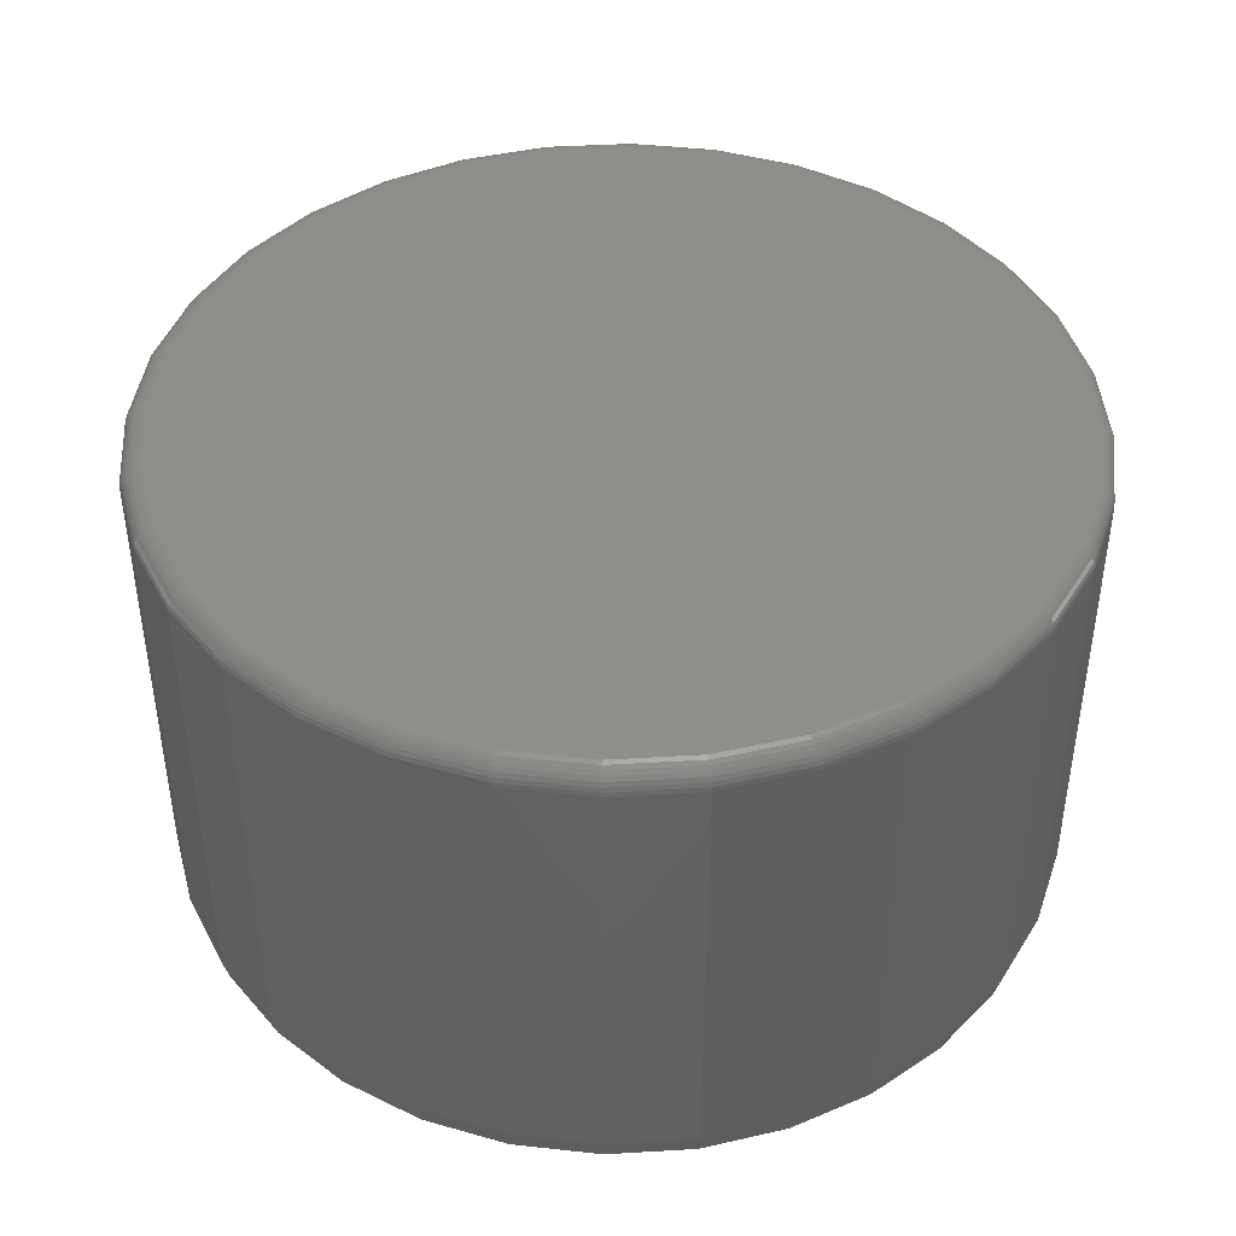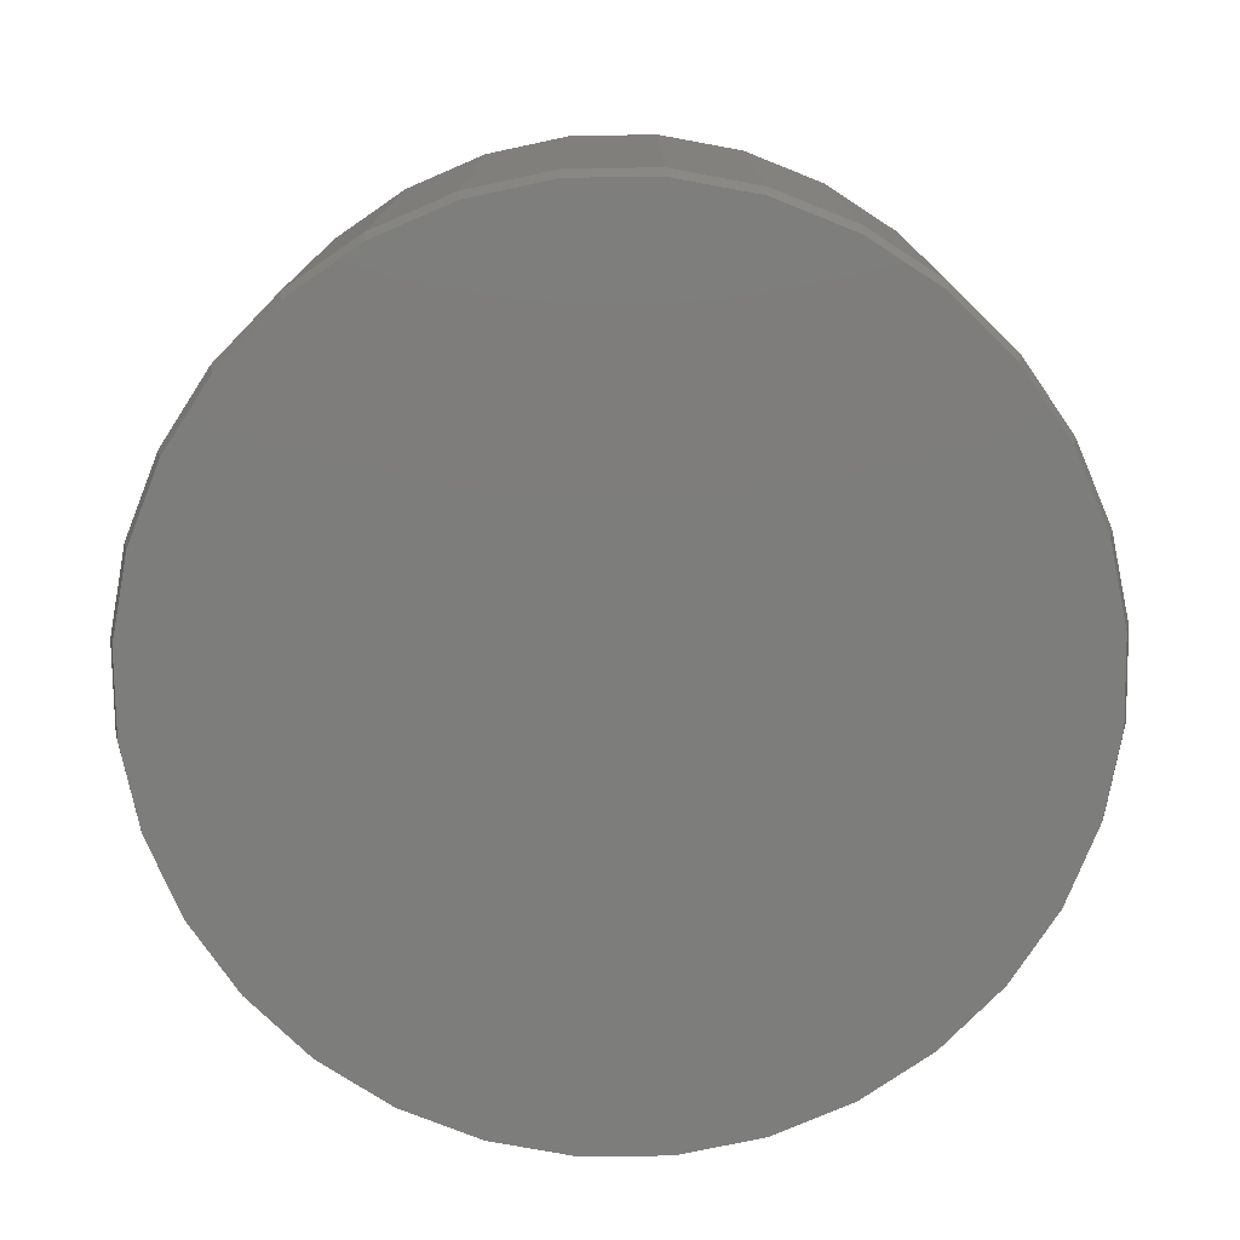
<metadata>
{"format":"stl","ext":"stl","renderer":"f3d","projection":"perspective","resolution":1024,"background":"white","views":[{"elev":43.5,"azim":24.2,"up":"+Y"},{"elev":-76.6,"azim":73.9,"up":"+Y"}]}
</metadata>
<code>
# stl→obj: 352 verts, 700 faces
v 0.6079 -0.03125 -2.301e-16
v 0.6079 -0.6484 -2.301e-16
v 0.5964 -0.03125 -0.1171
v 0.5964 -0.6484 -0.1171
v 0.5622 -0.03125 -0.2296
v 0.5622 -0.6484 -0.2296
v 0.5068 -0.03125 -0.3333
v 0.5068 -0.6484 -0.3333
v 0.4322 -0.03125 -0.4243
v 0.4322 -0.6484 -0.4243
v 0.3412 -0.03125 -0.4989
v 0.3412 -0.6484 -0.4989
v 0.2375 -0.03125 -0.5543
v 0.2375 -0.6484 -0.5543
v 0.1249 -0.03125 -0.5885
v 0.1249 -0.6484 -0.5885
v 0.007895 -0.03125 -0.6
v 0.007895 -0.6484 -0.6
v -0.1092 -0.03125 -0.5885
v -0.1092 -0.6484 -0.5885
v -0.2217 -0.03125 -0.5543
v -0.2217 -0.6484 -0.5543
v -0.3254 -0.03125 -0.4989
v -0.3254 -0.6484 -0.4989
v -0.4164 -0.03125 -0.4243
v -0.4164 -0.6484 -0.4243
v -0.491 -0.03125 -0.3333
v -0.491 -0.6484 -0.3333
v -0.5464 -0.03125 -0.2296
v -0.5464 -0.6484 -0.2296
v -0.5806 -0.03125 -0.1171
v -0.5806 -0.6484 -0.1171
v -0.5921 -0.03125 6.381e-17
v -0.5921 -0.6484 6.381e-17
v -0.5806 -0.03125 0.1171
v -0.5806 -0.6484 0.1171
v -0.5464 -0.03125 0.2296
v -0.5464 -0.6484 0.2296
v -0.491 -0.03125 0.3333
v -0.491 -0.6484 0.3333
v -0.4164 -0.03125 0.4243
v -0.4164 -0.6484 0.4243
v -0.3254 -0.03125 0.4989
v -0.3254 -0.6484 0.4989
v -0.2217 -0.03125 0.5543
v -0.2217 -0.6484 0.5543
v -0.1092 -0.03125 0.5885
v -0.1092 -0.6484 0.5885
v 0.007895 -0.03125 0.6
v 0.007895 -0.6484 0.6
v 0.1249 -0.03125 0.5885
v 0.1249 -0.6484 0.5885
v 0.2375 -0.03125 0.5543
v 0.2375 -0.6484 0.5543
v 0.3412 -0.03125 0.4989
v 0.3412 -0.6484 0.4989
v 0.4322 -0.03125 0.4243
v 0.4322 -0.6484 0.4243
v 0.5068 -0.03125 0.3333
v 0.5068 -0.6484 0.3333
v 0.5622 -0.03125 0.2296
v 0.5622 -0.6484 0.2296
v 0.5964 -0.03125 0.1171
v 0.5964 -0.6484 0.1171
v -0.1076 -0.6797 0.5808
v 0.1234 -0.6797 0.5808
v 0.007895 -0.6797 0.5922
v 0.2345 -0.6797 0.5471
v -0.2187 -0.6797 0.5471
v 0.3369 -0.6797 0.4924
v -0.3211 -0.6797 0.4924
v 0.4266 -0.6797 0.4187
v -0.4108 -0.6797 0.4187
v 0.5003 -0.6797 0.329
v -0.4845 -0.6797 0.329
v 0.555 -0.6797 0.2266
v -0.5392 -0.6797 0.2266
v 0.5887 -0.6797 0.1155
v -0.5729 -0.6797 0.1155
v 0.6001 -0.6797 -1.026e-15
v -0.5843 -0.6797 3.5e-08
v 0.5887 -0.6797 -0.1155
v -0.5729 -0.6797 -0.1155
v 0.555 -0.6797 -0.2266
v -0.5392 -0.6797 -0.2266
v 0.5003 -0.6797 -0.329
v -0.4845 -0.6797 -0.329
v 0.4266 -0.6797 -0.4187
v -0.4108 -0.6797 -0.4187
v 0.3369 -0.6797 -0.4924
v -0.3211 -0.6797 -0.4924
v 0.2345 -0.6797 -0.5471
v -0.2187 -0.6797 -0.5471
v 0.1234 -0.6797 -0.5808
v -0.1076 -0.6797 -0.5808
v 0.007895 -0.6797 -0.5922
v 0.007895 8.414e-17 0.5687
v 0.1189 9.646e-17 0.5578
v -0.1031 7.182e-17 0.5578
v 0.007895 8.414e-17 -0.5687
v -0.1031 7.182e-17 -0.5578
v 0.1189 9.646e-17 -0.5578
v -0.2098 5.998e-17 -0.5255
v 0.2255 1.083e-16 -0.5255
v -0.3081 4.906e-17 -0.4729
v 0.3239 1.192e-16 -0.4729
v -0.3943 3.949e-17 -0.4022
v 0.4101 1.288e-16 -0.4022
v -0.465 3.164e-17 -0.316
v 0.4808 1.366e-16 -0.316
v -0.5176 2.581e-17 -0.2177
v 0.5334 1.425e-16 -0.2177
v -0.5499 2.221e-17 -0.111
v 0.5657 1.461e-16 -0.111
v -0.5609 2.1e-17 3.15e-16
v 0.5766 1.473e-16 -7.213e-16
v -0.5499 2.221e-17 0.111
v 0.5657 1.461e-16 0.111
v -0.5176 2.581e-17 0.2177
v 0.5334 1.425e-16 0.2177
v -0.465 3.164e-17 0.316
v 0.4808 1.366e-16 0.316
v -0.3943 3.949e-17 0.4022
v 0.4101 1.288e-16 0.4022
v -0.3081 4.906e-17 0.4729
v 0.3239 1.192e-16 0.4729
v -0.2098 5.998e-17 0.5255
v 0.2255 1.083e-16 0.5255
v -0.5915 -0.02515 3.331e-16
v -0.58 -0.02515 0.1169
v -0.5897 -0.01929 3.331e-16
v -0.5782 -0.01929 0.1166
v -0.5868 -0.01389 3.331e-16
v -0.5754 -0.01389 0.116
v -0.583 -0.009153 3.886e-16
v -0.5716 -0.009153 0.1153
v -0.5782 -0.005267 3.331e-16
v -0.567 -0.005267 0.1143
v -0.5728 -0.002379 2.776e-16
v -0.5617 -0.002379 0.1133
v -0.567 -0.0006005 2.498e-16
v -0.5559 -0.0006005 0.1121
v 0.5958 -0.02515 0.1169
v 0.6073 -0.02515 -1.277e-15
v 0.594 -0.01929 0.1166
v 0.6055 -0.01929 -1.277e-15
v 0.5912 -0.01389 0.116
v 0.6026 -0.01389 -1.277e-15
v 0.5874 -0.009153 0.1153
v 0.5987 -0.009153 -1.277e-15
v 0.5827 -0.005267 0.1143
v 0.594 -0.005267 -1.277e-15
v 0.5774 -0.002379 0.1133
v 0.5886 -0.002379 -1.277e-15
v 0.5717 -0.0006005 0.1121
v 0.5827 -0.0006005 -1.249e-15
v 0.5617 -0.02515 0.2294
v 0.56 -0.01929 0.2287
v 0.5574 -0.01389 0.2276
v 0.5538 -0.009153 0.2261
v 0.5494 -0.005267 0.2243
v 0.5444 -0.002379 0.2222
v 0.539 -0.0006005 0.22
v 0.5063 -0.02515 0.333
v 0.5048 -0.01929 0.332
v 0.5024 -0.01389 0.3304
v 0.4992 -0.009153 0.3283
v 0.4952 -0.005267 0.3256
v 0.4907 -0.002379 0.3226
v 0.4859 -0.0006005 0.3194
v 0.4317 -0.02515 0.4238
v 0.4305 -0.01929 0.4226
v 0.4284 -0.01389 0.4205
v 0.4257 -0.009153 0.4178
v 0.4223 -0.005267 0.4144
v 0.4185 -0.002379 0.4106
v 0.4144 -0.0006005 0.4065
v 0.3409 -0.02515 0.4984
v 0.3399 -0.01929 0.4969
v 0.3383 -0.01389 0.4945
v 0.3362 -0.009153 0.4913
v 0.3335 -0.005267 0.4873
v 0.3305 -0.002379 0.4828
v 0.3273 -0.0006005 0.478
v 0.2373 -0.02515 0.5538
v 0.2366 -0.01929 0.5521
v 0.2355 -0.01389 0.5495
v 0.234 -0.009153 0.5459
v 0.2322 -0.005267 0.5415
v 0.2301 -0.002379 0.5365
v 0.2279 -0.0006005 0.5311
v 0.1248 -0.02515 0.5879
v 0.1245 -0.01929 0.5861
v 0.1239 -0.01389 0.5833
v 0.1232 -0.009153 0.5795
v 0.1222 -0.005267 0.5748
v 0.1212 -0.002379 0.5696
v 0.12 -0.0006005 0.5638
v 0.007895 -0.02515 0.5994
v 0.007895 -0.01929 0.5976
v 0.007895 -0.01389 0.5947
v 0.007895 -0.009153 0.5908
v 0.007895 -0.005267 0.5861
v 0.007895 -0.002379 0.5807
v 0.007895 -0.0006005 0.5748
v -0.109 -0.02515 0.5879
v -0.1087 -0.01929 0.5861
v -0.1081 -0.01389 0.5833
v -0.1074 -0.009153 0.5795
v -0.1065 -0.005267 0.5748
v -0.1054 -0.002379 0.5696
v -0.1043 -0.0006005 0.5638
v -0.2215 -0.02515 0.5538
v -0.2208 -0.01929 0.5521
v -0.2197 -0.01389 0.5495
v -0.2182 -0.009153 0.5459
v -0.2164 -0.005267 0.5415
v -0.2143 -0.002379 0.5365
v -0.2121 -0.0006005 0.5311
v -0.3251 -0.02515 0.4984
v -0.3241 -0.01929 0.4969
v -0.3225 -0.01389 0.4945
v -0.3204 -0.009153 0.4913
v -0.3177 -0.005267 0.4873
v -0.3147 -0.002379 0.4828
v -0.3115 -0.0006005 0.478
v -0.4159 -0.02515 0.4238
v -0.4147 -0.01929 0.4226
v -0.4126 -0.01389 0.4205
v -0.4099 -0.009153 0.4178
v -0.4065 -0.005267 0.4144
v -0.4027 -0.002379 0.4106
v -0.3986 -0.0006005 0.4065
v -0.4905 -0.02515 0.333
v -0.489 -0.01929 0.332
v -0.4866 -0.01389 0.3304
v -0.4834 -0.009153 0.3283
v -0.4794 -0.005267 0.3256
v -0.4749 -0.002379 0.3226
v -0.4701 -0.0006005 0.3194
v -0.5459 -0.02515 0.2294
v -0.5442 -0.01929 0.2287
v -0.5416 -0.01389 0.2276
v -0.538 -0.009153 0.2261
v -0.5336 -0.005267 0.2243
v -0.5286 -0.002379 0.2222
v -0.5232 -0.0006005 0.22
v 0.5958 -0.02515 -0.1169
v 0.594 -0.01929 -0.1166
v 0.5912 -0.01389 -0.116
v 0.5874 -0.009153 -0.1153
v 0.5827 -0.005267 -0.1143
v 0.5774 -0.002379 -0.1133
v 0.5717 -0.0006005 -0.1121
v -0.58 -0.02515 -0.1169
v -0.5782 -0.01929 -0.1166
v -0.5754 -0.01389 -0.116
v -0.5716 -0.009153 -0.1153
v -0.567 -0.005267 -0.1143
v -0.5617 -0.002379 -0.1133
v -0.5559 -0.0006005 -0.1121
v -0.5459 -0.02515 -0.2294
v -0.5442 -0.01929 -0.2287
v -0.5416 -0.01389 -0.2276
v -0.538 -0.009153 -0.2261
v -0.5336 -0.005267 -0.2243
v -0.5286 -0.002379 -0.2222
v -0.5232 -0.0006005 -0.22
v -0.4905 -0.02515 -0.333
v -0.489 -0.01929 -0.332
v -0.4866 -0.01389 -0.3304
v -0.4834 -0.009153 -0.3283
v -0.4794 -0.005267 -0.3256
v -0.4749 -0.002379 -0.3226
v -0.4701 -0.0006005 -0.3194
v -0.4159 -0.02515 -0.4238
v -0.4147 -0.01929 -0.4226
v -0.4126 -0.01389 -0.4205
v -0.4099 -0.009153 -0.4178
v -0.4065 -0.005267 -0.4144
v -0.4027 -0.002379 -0.4106
v -0.3986 -0.0006005 -0.4065
v -0.3251 -0.02515 -0.4984
v -0.3241 -0.01929 -0.4969
v -0.3225 -0.01389 -0.4945
v -0.3204 -0.009153 -0.4913
v -0.3177 -0.005267 -0.4873
v -0.3147 -0.002379 -0.4828
v -0.3115 -0.0006005 -0.478
v -0.2215 -0.02515 -0.5538
v -0.2208 -0.01929 -0.5521
v -0.2197 -0.01389 -0.5495
v -0.2182 -0.009153 -0.5459
v -0.2164 -0.005267 -0.5415
v -0.2143 -0.002379 -0.5365
v -0.2121 -0.0006005 -0.5311
v -0.109 -0.02515 -0.5879
v -0.1087 -0.01929 -0.5861
v -0.1081 -0.01389 -0.5833
v -0.1074 -0.009153 -0.5795
v -0.1065 -0.005267 -0.5748
v -0.1054 -0.002379 -0.5696
v -0.1043 -0.0006005 -0.5638
v 0.007895 -0.02515 -0.5994
v 0.007895 -0.01929 -0.5976
v 0.007895 -0.01389 -0.5947
v 0.007895 -0.009153 -0.5908
v 0.007895 -0.005267 -0.5861
v 0.007895 -0.002379 -0.5807
v 0.007895 -0.0006005 -0.5748
v 0.1248 -0.02515 -0.5879
v 0.1245 -0.01929 -0.5861
v 0.1239 -0.01389 -0.5833
v 0.1232 -0.009153 -0.5795
v 0.1222 -0.005267 -0.5748
v 0.1212 -0.002379 -0.5696
v 0.12 -0.0006005 -0.5638
v 0.2373 -0.02515 -0.5538
v 0.2366 -0.01929 -0.5521
v 0.2355 -0.01389 -0.5495
v 0.234 -0.009153 -0.5459
v 0.2322 -0.005267 -0.5415
v 0.2301 -0.002379 -0.5365
v 0.2279 -0.0006005 -0.5311
v 0.3409 -0.02515 -0.4984
v 0.3399 -0.01929 -0.4969
v 0.3383 -0.01389 -0.4945
v 0.3362 -0.009153 -0.4913
v 0.3335 -0.005267 -0.4873
v 0.3305 -0.002379 -0.4828
v 0.3273 -0.0006005 -0.478
v 0.4317 -0.02515 -0.4238
v 0.4305 -0.01929 -0.4226
v 0.4284 -0.01389 -0.4205
v 0.4257 -0.009153 -0.4178
v 0.4223 -0.005267 -0.4144
v 0.4185 -0.002379 -0.4106
v 0.4144 -0.0006005 -0.4065
v 0.5063 -0.02515 -0.333
v 0.5048 -0.01929 -0.332
v 0.5024 -0.01389 -0.3304
v 0.4992 -0.009153 -0.3283
v 0.4952 -0.005267 -0.3256
v 0.4907 -0.002379 -0.3226
v 0.4859 -0.0006005 -0.3194
v 0.5617 -0.02515 -0.2294
v 0.56 -0.01929 -0.2287
v 0.5574 -0.01389 -0.2276
v 0.5538 -0.009153 -0.2261
v 0.5494 -0.005267 -0.2243
v 0.5444 -0.002379 -0.2222
v 0.539 -0.0006005 -0.22
f 1 2 3
f 3 2 4
f 3 4 5
f 5 4 6
f 5 6 7
f 7 6 8
f 7 8 9
f 9 8 10
f 9 10 11
f 11 10 12
f 11 12 13
f 13 12 14
f 13 14 15
f 15 14 16
f 15 16 17
f 17 16 18
f 17 18 19
f 19 18 20
f 19 20 21
f 21 20 22
f 21 22 23
f 23 22 24
f 23 24 25
f 25 24 26
f 25 26 27
f 27 26 28
f 27 28 29
f 29 28 30
f 29 30 31
f 31 30 32
f 31 32 33
f 33 32 34
f 33 34 35
f 35 34 36
f 35 36 37
f 37 36 38
f 37 38 39
f 39 38 40
f 39 40 41
f 41 40 42
f 41 42 43
f 43 42 44
f 43 44 45
f 45 44 46
f 45 46 47
f 47 46 48
f 47 48 49
f 49 48 50
f 49 50 51
f 51 50 52
f 51 52 53
f 53 52 54
f 53 54 55
f 55 54 56
f 55 56 57
f 57 56 58
f 57 58 59
f 59 58 60
f 59 60 61
f 61 60 62
f 61 62 63
f 63 62 64
f 63 64 1
f 1 64 2
f 65 66 67
f 66 65 68
f 68 65 69
f 68 69 70
f 70 69 71
f 70 71 72
f 72 71 73
f 72 73 74
f 74 73 75
f 74 75 76
f 76 75 77
f 76 77 78
f 78 77 79
f 78 79 80
f 80 79 81
f 80 81 82
f 82 81 83
f 82 83 84
f 84 83 85
f 84 85 86
f 86 85 87
f 86 87 88
f 88 87 89
f 88 89 90
f 90 89 91
f 90 91 92
f 92 91 93
f 92 93 94
f 94 93 95
f 94 95 96
f 50 66 52
f 52 66 68
f 52 68 54
f 54 68 70
f 54 70 56
f 56 70 72
f 56 72 58
f 58 72 74
f 58 74 60
f 60 74 76
f 60 76 62
f 62 76 78
f 62 78 64
f 64 78 80
f 64 80 2
f 66 50 67
f 67 50 48
f 67 48 65
f 65 48 46
f 65 46 69
f 69 46 44
f 69 44 71
f 71 44 42
f 71 42 73
f 73 42 40
f 73 40 75
f 75 40 38
f 75 38 77
f 77 38 36
f 77 36 79
f 79 36 34
f 79 34 81
f 18 95 20
f 20 95 93
f 20 93 22
f 22 93 91
f 22 91 24
f 24 91 89
f 24 89 26
f 26 89 87
f 26 87 28
f 28 87 85
f 28 85 30
f 30 85 83
f 30 83 32
f 32 83 81
f 32 81 34
f 95 18 96
f 96 18 16
f 96 16 94
f 94 16 14
f 94 14 92
f 92 14 12
f 92 12 90
f 90 12 10
f 90 10 88
f 88 10 8
f 88 8 86
f 86 8 6
f 86 6 84
f 84 6 4
f 84 4 82
f 82 4 2
f 82 2 80
f 97 98 99
f 100 101 102
f 102 101 103
f 102 103 104
f 104 103 105
f 104 105 106
f 106 105 107
f 106 107 108
f 108 107 109
f 108 109 110
f 110 109 111
f 110 111 112
f 112 111 113
f 112 113 114
f 114 113 115
f 114 115 116
f 116 115 117
f 116 117 118
f 118 117 119
f 118 119 120
f 120 119 121
f 120 121 122
f 122 121 123
f 122 123 124
f 124 123 125
f 124 125 126
f 126 125 127
f 126 127 128
f 128 127 99
f 128 99 98
f 33 35 129
f 129 35 130
f 129 130 131
f 131 130 132
f 131 132 133
f 133 132 134
f 133 134 135
f 135 134 136
f 135 136 137
f 137 136 138
f 137 138 139
f 139 138 140
f 139 140 141
f 141 140 142
f 141 142 115
f 115 142 117
f 63 1 143
f 143 1 144
f 143 144 145
f 145 144 146
f 145 146 147
f 147 146 148
f 147 148 149
f 149 148 150
f 149 150 151
f 151 150 152
f 151 152 153
f 153 152 154
f 153 154 155
f 155 154 156
f 155 156 118
f 118 156 116
f 61 63 157
f 157 63 143
f 157 143 158
f 158 143 145
f 158 145 159
f 159 145 147
f 159 147 160
f 160 147 149
f 160 149 161
f 161 149 151
f 161 151 162
f 162 151 153
f 162 153 163
f 163 153 155
f 163 155 120
f 120 155 118
f 59 61 164
f 164 61 157
f 164 157 165
f 165 157 158
f 165 158 166
f 166 158 159
f 166 159 167
f 167 159 160
f 167 160 168
f 168 160 161
f 168 161 169
f 169 161 162
f 169 162 170
f 170 162 163
f 170 163 122
f 122 163 120
f 57 59 171
f 171 59 164
f 171 164 172
f 172 164 165
f 172 165 173
f 173 165 166
f 173 166 174
f 174 166 167
f 174 167 175
f 175 167 168
f 175 168 176
f 176 168 169
f 176 169 177
f 177 169 170
f 177 170 124
f 124 170 122
f 55 57 178
f 178 57 171
f 178 171 179
f 179 171 172
f 179 172 180
f 180 172 173
f 180 173 181
f 181 173 174
f 181 174 182
f 182 174 175
f 182 175 183
f 183 175 176
f 183 176 184
f 184 176 177
f 184 177 126
f 126 177 124
f 53 55 185
f 185 55 178
f 185 178 186
f 186 178 179
f 186 179 187
f 187 179 180
f 187 180 188
f 188 180 181
f 188 181 189
f 189 181 182
f 189 182 190
f 190 182 183
f 190 183 191
f 191 183 184
f 191 184 128
f 128 184 126
f 51 53 192
f 192 53 185
f 192 185 193
f 193 185 186
f 193 186 194
f 194 186 187
f 194 187 195
f 195 187 188
f 195 188 196
f 196 188 189
f 196 189 197
f 197 189 190
f 197 190 198
f 198 190 191
f 198 191 98
f 98 191 128
f 49 51 199
f 199 51 192
f 199 192 200
f 200 192 193
f 200 193 201
f 201 193 194
f 201 194 202
f 202 194 195
f 202 195 203
f 203 195 196
f 203 196 204
f 204 196 197
f 204 197 205
f 205 197 198
f 205 198 97
f 97 198 98
f 47 49 206
f 206 49 199
f 206 199 207
f 207 199 200
f 207 200 208
f 208 200 201
f 208 201 209
f 209 201 202
f 209 202 210
f 210 202 203
f 210 203 211
f 211 203 204
f 211 204 212
f 212 204 205
f 212 205 99
f 99 205 97
f 45 47 213
f 213 47 206
f 213 206 214
f 214 206 207
f 214 207 215
f 215 207 208
f 215 208 216
f 216 208 209
f 216 209 217
f 217 209 210
f 217 210 218
f 218 210 211
f 218 211 219
f 219 211 212
f 219 212 127
f 127 212 99
f 43 45 220
f 220 45 213
f 220 213 221
f 221 213 214
f 221 214 222
f 222 214 215
f 222 215 223
f 223 215 216
f 223 216 224
f 224 216 217
f 224 217 225
f 225 217 218
f 225 218 226
f 226 218 219
f 226 219 125
f 125 219 127
f 41 43 227
f 227 43 220
f 227 220 228
f 228 220 221
f 228 221 229
f 229 221 222
f 229 222 230
f 230 222 223
f 230 223 231
f 231 223 224
f 231 224 232
f 232 224 225
f 232 225 233
f 233 225 226
f 233 226 123
f 123 226 125
f 39 41 234
f 234 41 227
f 234 227 235
f 235 227 228
f 235 228 236
f 236 228 229
f 236 229 237
f 237 229 230
f 237 230 238
f 238 230 231
f 238 231 239
f 239 231 232
f 239 232 240
f 240 232 233
f 240 233 121
f 121 233 123
f 37 39 241
f 241 39 234
f 241 234 242
f 242 234 235
f 242 235 243
f 243 235 236
f 243 236 244
f 244 236 237
f 244 237 245
f 245 237 238
f 245 238 246
f 246 238 239
f 246 239 247
f 247 239 240
f 247 240 119
f 119 240 121
f 35 37 130
f 130 37 241
f 130 241 132
f 132 241 242
f 132 242 134
f 134 242 243
f 134 243 136
f 136 243 244
f 136 244 138
f 138 244 245
f 138 245 140
f 140 245 246
f 140 246 142
f 142 246 247
f 142 247 117
f 117 247 119
f 1 3 144
f 144 3 248
f 144 248 146
f 146 248 249
f 146 249 148
f 148 249 250
f 148 250 150
f 150 250 251
f 150 251 152
f 152 251 252
f 152 252 154
f 154 252 253
f 154 253 156
f 156 253 254
f 156 254 116
f 116 254 114
f 31 33 255
f 255 33 129
f 255 129 256
f 256 129 131
f 256 131 257
f 257 131 133
f 257 133 258
f 258 133 135
f 258 135 259
f 259 135 137
f 259 137 260
f 260 137 139
f 260 139 261
f 261 139 141
f 261 141 113
f 113 141 115
f 29 31 262
f 262 31 255
f 262 255 263
f 263 255 256
f 263 256 264
f 264 256 257
f 264 257 265
f 265 257 258
f 265 258 266
f 266 258 259
f 266 259 267
f 267 259 260
f 267 260 268
f 268 260 261
f 268 261 111
f 111 261 113
f 27 29 269
f 269 29 262
f 269 262 270
f 270 262 263
f 270 263 271
f 271 263 264
f 271 264 272
f 272 264 265
f 272 265 273
f 273 265 266
f 273 266 274
f 274 266 267
f 274 267 275
f 275 267 268
f 275 268 109
f 109 268 111
f 25 27 276
f 276 27 269
f 276 269 277
f 277 269 270
f 277 270 278
f 278 270 271
f 278 271 279
f 279 271 272
f 279 272 280
f 280 272 273
f 280 273 281
f 281 273 274
f 281 274 282
f 282 274 275
f 282 275 107
f 107 275 109
f 23 25 283
f 283 25 276
f 283 276 284
f 284 276 277
f 284 277 285
f 285 277 278
f 285 278 286
f 286 278 279
f 286 279 287
f 287 279 280
f 287 280 288
f 288 280 281
f 288 281 289
f 289 281 282
f 289 282 105
f 105 282 107
f 21 23 290
f 290 23 283
f 290 283 291
f 291 283 284
f 291 284 292
f 292 284 285
f 292 285 293
f 293 285 286
f 293 286 294
f 294 286 287
f 294 287 295
f 295 287 288
f 295 288 296
f 296 288 289
f 296 289 103
f 103 289 105
f 19 21 297
f 297 21 290
f 297 290 298
f 298 290 291
f 298 291 299
f 299 291 292
f 299 292 300
f 300 292 293
f 300 293 301
f 301 293 294
f 301 294 302
f 302 294 295
f 302 295 303
f 303 295 296
f 303 296 101
f 101 296 103
f 17 19 304
f 304 19 297
f 304 297 305
f 305 297 298
f 305 298 306
f 306 298 299
f 306 299 307
f 307 299 300
f 307 300 308
f 308 300 301
f 308 301 309
f 309 301 302
f 309 302 310
f 310 302 303
f 310 303 100
f 100 303 101
f 15 17 311
f 311 17 304
f 311 304 312
f 312 304 305
f 312 305 313
f 313 305 306
f 313 306 314
f 314 306 307
f 314 307 315
f 315 307 308
f 315 308 316
f 316 308 309
f 316 309 317
f 317 309 310
f 317 310 102
f 102 310 100
f 13 15 318
f 318 15 311
f 318 311 319
f 319 311 312
f 319 312 320
f 320 312 313
f 320 313 321
f 321 313 314
f 321 314 322
f 322 314 315
f 322 315 323
f 323 315 316
f 323 316 324
f 324 316 317
f 324 317 104
f 104 317 102
f 11 13 325
f 325 13 318
f 325 318 326
f 326 318 319
f 326 319 327
f 327 319 320
f 327 320 328
f 328 320 321
f 328 321 329
f 329 321 322
f 329 322 330
f 330 322 323
f 330 323 331
f 331 323 324
f 331 324 106
f 106 324 104
f 9 11 332
f 332 11 325
f 332 325 333
f 333 325 326
f 333 326 334
f 334 326 327
f 334 327 335
f 335 327 328
f 335 328 336
f 336 328 329
f 336 329 337
f 337 329 330
f 337 330 338
f 338 330 331
f 338 331 108
f 108 331 106
f 7 9 339
f 339 9 332
f 339 332 340
f 340 332 333
f 340 333 341
f 341 333 334
f 341 334 342
f 342 334 335
f 342 335 343
f 343 335 336
f 343 336 344
f 344 336 337
f 344 337 345
f 345 337 338
f 345 338 110
f 110 338 108
f 5 7 346
f 346 7 339
f 346 339 347
f 347 339 340
f 347 340 348
f 348 340 341
f 348 341 349
f 349 341 342
f 349 342 350
f 350 342 343
f 350 343 351
f 351 343 344
f 351 344 352
f 352 344 345
f 352 345 112
f 112 345 110
f 3 5 248
f 248 5 346
f 248 346 249
f 249 346 347
f 249 347 250
f 250 347 348
f 250 348 251
f 251 348 349
f 251 349 252
f 252 349 350
f 252 350 253
f 253 350 351
f 253 351 254
f 254 351 352
f 254 352 114
f 114 352 112

</code>
